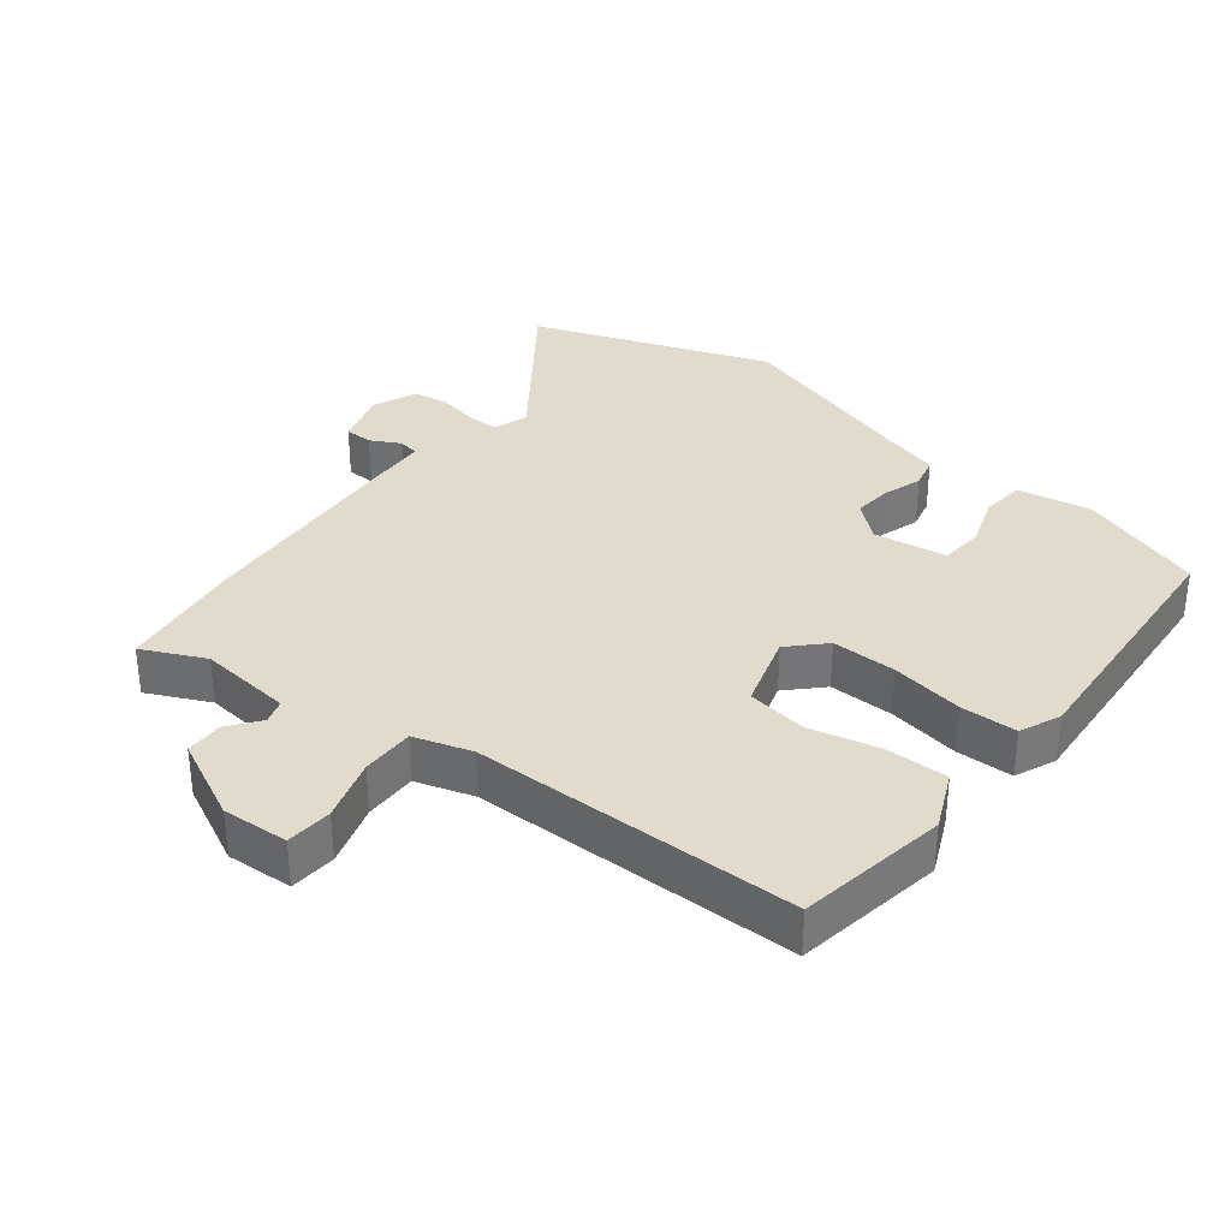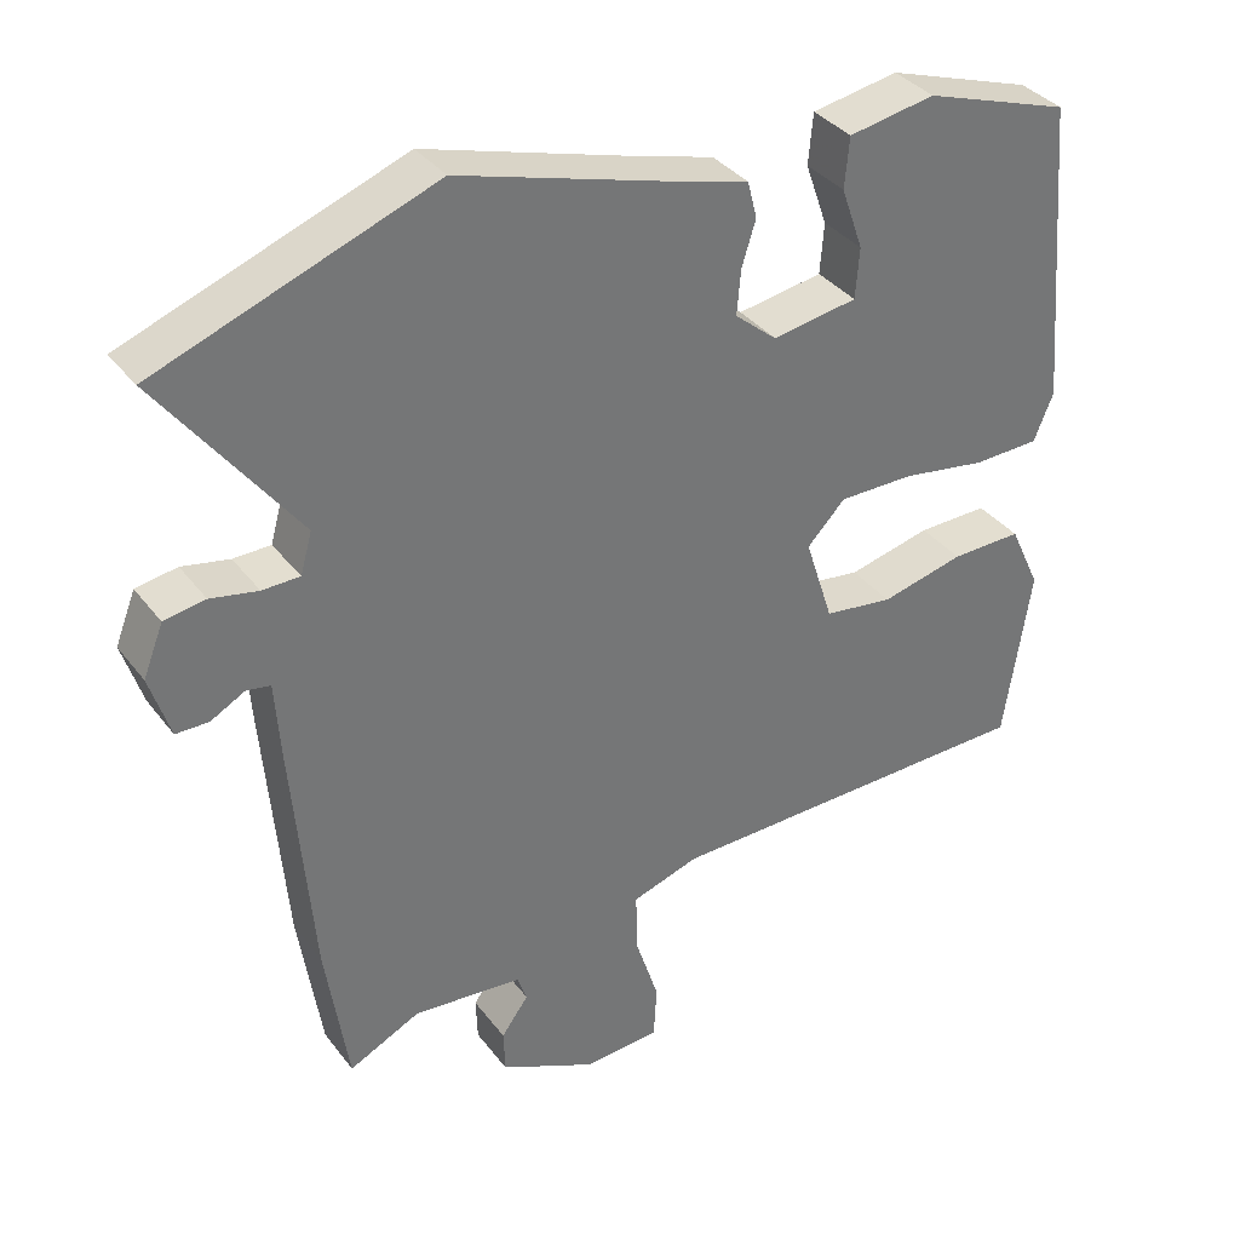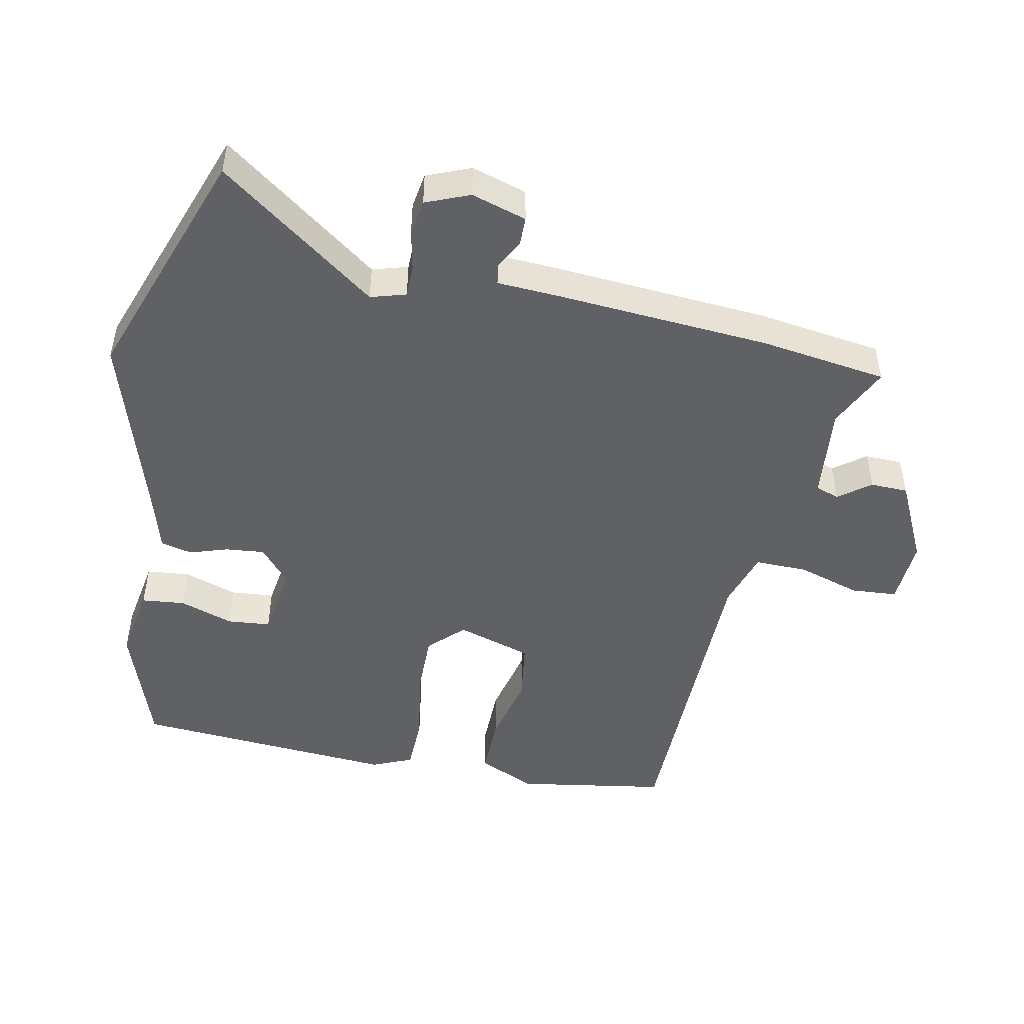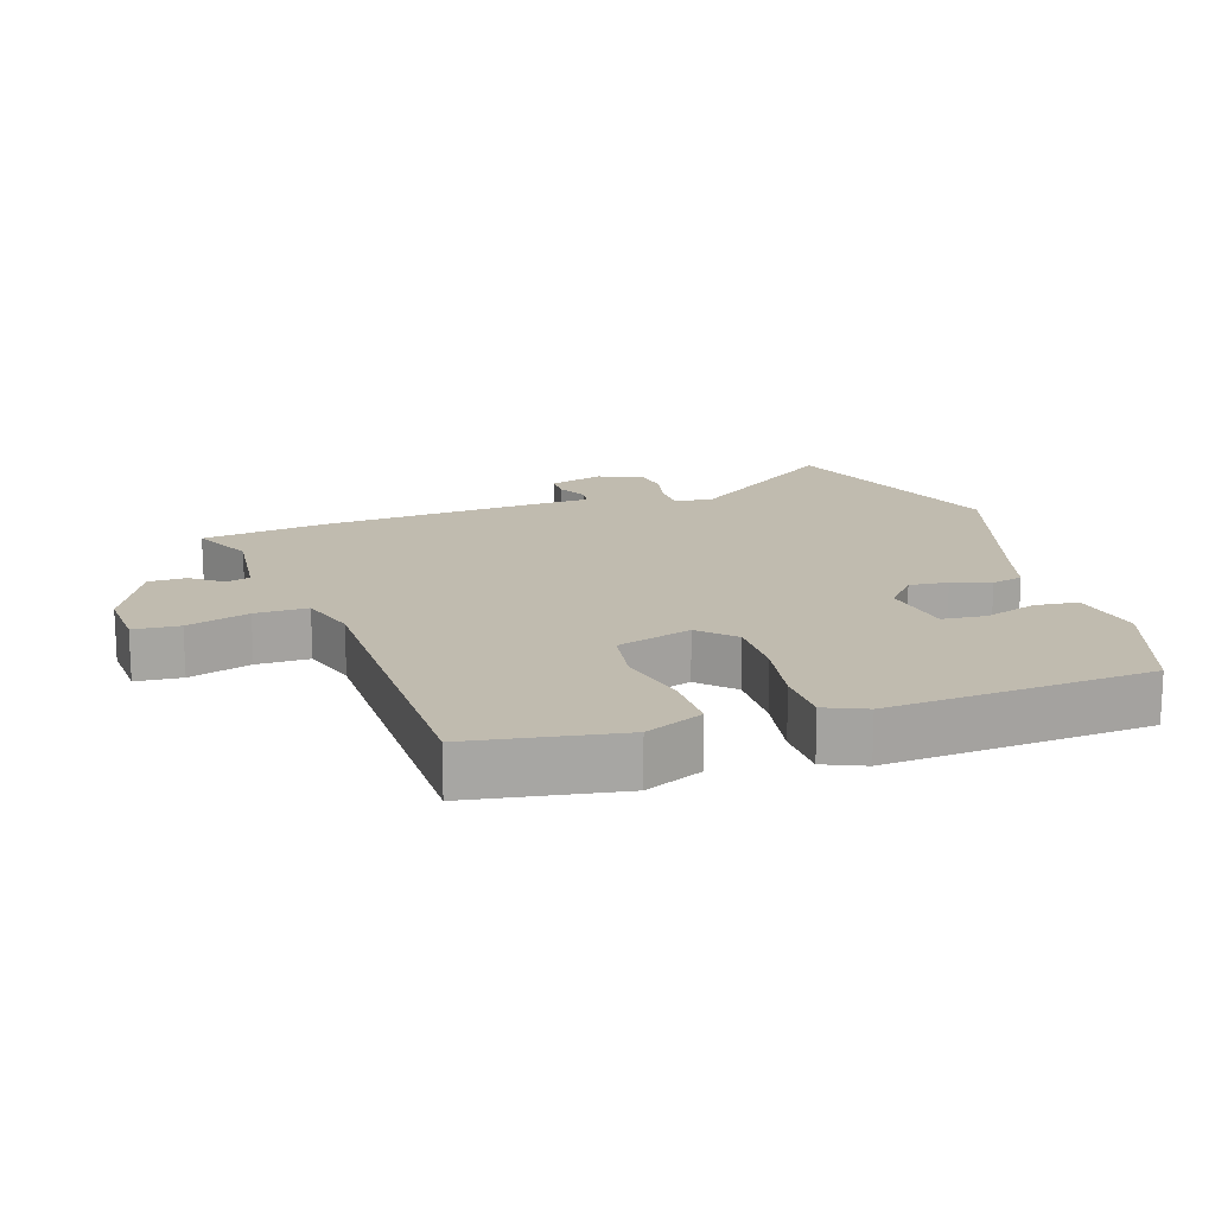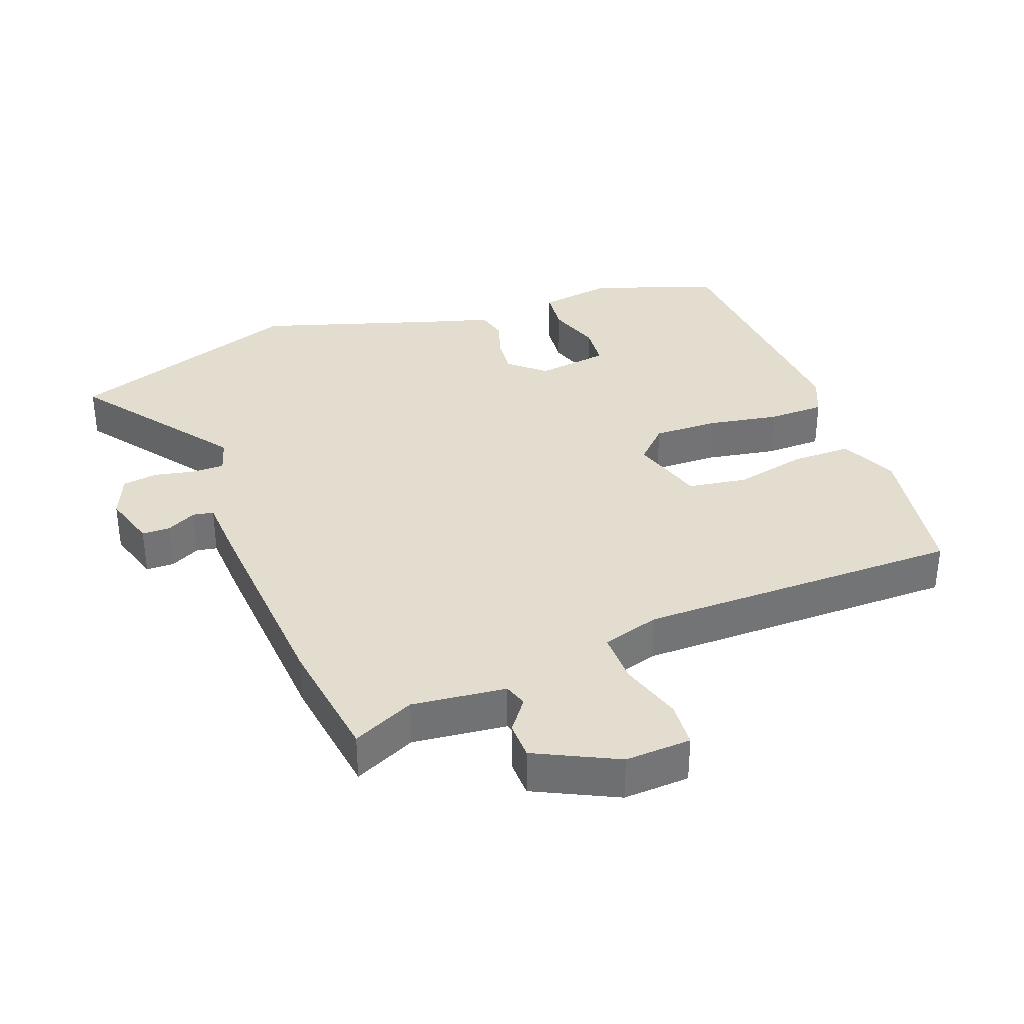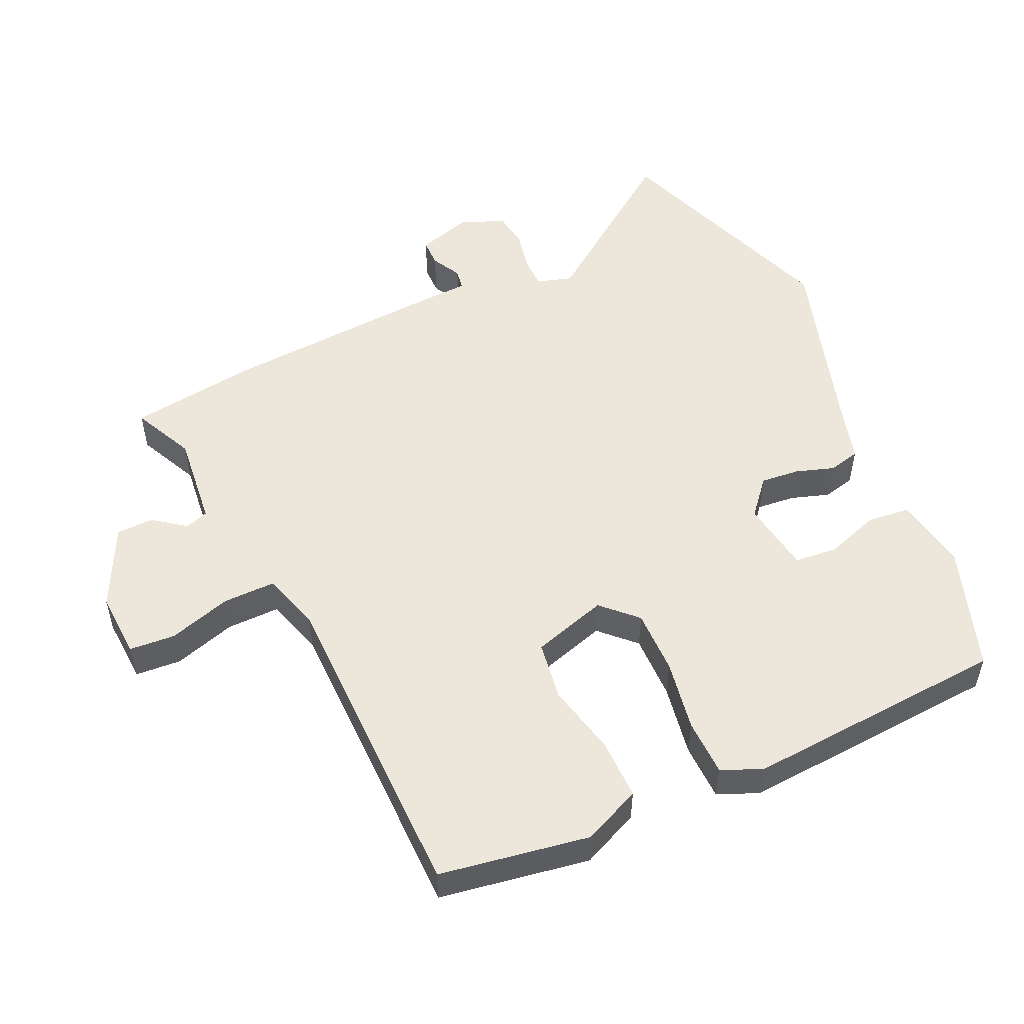
<metadata>
{"format":"obj","ext":"obj","renderer":"f3d","projection":"perspective","resolution":1024,"background":"white","views":[{"elev":33.9,"azim":-141.1,"up":"+Y"},{"elev":35.5,"azim":148.0,"up":"+Z"},{"elev":-48.4,"azim":79.2,"up":"+Y"},{"elev":16.2,"azim":-107.2,"up":"+Y"},{"elev":34.8,"azim":160.4,"up":"+Y"},{"elev":52.4,"azim":-113.9,"up":"+Y"}]}
</metadata>
<code>
v -0.49 0.07 -0.457
v -0.524 0.07 -0.232
v -0.484 0.07 -0.146
v -0.393 0.07 -0.148
v -0.286 0.07 -0.174
v -0.197 0.07 -0.162
v -0.161 0.07 -0.05
v -0.21 0.07 0.001
v -0.307 0.07 0.001
v -0.415 0.07 -0.016
v -0.5 0.07 -0.013
v -0.525 0.07 0.048
v -0.492 0.07 0.442
v -0.304 0.07 0.504
v -0.193 0.07 0.484
v -0.187 0.07 0.419
v -0.215 0.07 0.339
v -0.21 0.07 0.274
v -0.101 0.07 0.256
v -0.047 0.07 0.301
v -0.052 0.07 0.359
v -0.07 0.07 0.417
v -0.058 0.07 0.464
v 0.03 0.07 0.488
v 0.311 0.07 0.571
v 0.666 0.07 0.438
v 0.49 0.07 0.204
v 0.505 0.07 0.151
v 0.553 0.07 0.15
v 0.614 0.07 0.162
v 0.667 0.07 0.153
v 0.693 0.07 0.087
v 0.667 0.07 0.005
v 0.625 0.07 0.005
v 0.581 0.07 0.029
v 0.55 0.07 0.024
v 0.544 0.07 -0.067
v 0.517 0.07 -0.389
v 0.488 0.07 -0.579
v 0.396 0.07 -0.534
v 0.255 0.07 -0.547
v 0.243 0.07 -0.582
v 0.278 0.07 -0.63
v 0.276 0.07 -0.686
v 0.153 0.07 -0.744
v 0.054 0.07 -0.737
v 0.05 0.07 -0.668
v 0.08 0.07 -0.575
v 0.082 0.07 -0.496
v -0.004 0.07 -0.468
v -0.49 0 -0.457
v -0.524 0 -0.232
v -0.484 0 -0.146
v -0.393 0 -0.148
v -0.286 0 -0.174
v -0.197 0 -0.162
v -0.161 0 -0.05
v -0.21 0 0.001
v -0.307 0 0.001
v -0.415 0 -0.016
v -0.5 0 -0.013
v -0.525 0 0.048
v -0.492 0 0.442
v -0.304 0 0.504
v -0.193 0 0.484
v -0.187 0 0.419
v -0.215 0 0.339
v -0.21 0 0.274
v -0.101 0 0.256
v -0.047 0 0.301
v -0.052 0 0.359
v -0.07 0 0.417
v -0.058 0 0.464
v 0.03 0 0.488
v 0.311 0 0.571
v 0.666 0 0.438
v 0.49 0 0.204
v 0.505 0 0.151
v 0.553 0 0.15
v 0.614 0 0.162
v 0.667 0 0.153
v 0.693 0 0.087
v 0.667 0 0.005
v 0.625 0 0.005
v 0.581 0 0.029
v 0.55 0 0.024
v 0.544 0 -0.067
v 0.517 0 -0.389
v 0.488 0 -0.579
v 0.396 0 -0.534
v 0.255 0 -0.547
v 0.243 0 -0.582
v 0.278 0 -0.63
v 0.276 0 -0.686
v 0.153 0 -0.744
v 0.054 0 -0.737
v 0.05 0 -0.668
v 0.08 0 -0.575
v 0.082 0 -0.496
v -0.004 0 -0.468
f 46 47 48
f 45 46 48
f 44 45 48
f 43 44 48
f 42 43 48
f 41 42 48 49
f 40 41 49 50
f 38 39 40
f 37 38 40
f 36 37 40
f 33 34 35
f 32 33 35
f 31 32 35
f 30 31 35
f 29 30 35
f 28 29 35 36
f 24 25 26 27
f 24 27 28
f 23 24 28
f 22 23 28
f 21 22 28
f 28 36 40
f 21 28 40
f 20 21 40
f 15 16 17
f 14 15 17
f 13 14 17
f 12 13 17
f 11 12 17
f 10 11 17
f 9 10 17 18
f 8 9 18 19
f 3 4 5
f 2 3 5
f 1 2 5
f 50 1 5
f 50 5 6
f 40 50 6 7
f 19 20 40
f 8 19 40
f 7 8 40
f 98 97 96
f 98 96 95
f 98 95 94
f 98 94 93
f 98 93 92
f 99 98 92 91
f 100 99 91 90
f 90 89 88
f 90 88 87
f 90 87 86
f 85 84 83
f 85 83 82
f 85 82 81
f 85 81 80
f 85 80 79
f 86 85 79 78
f 77 76 75 74
f 78 77 74
f 78 74 73
f 78 73 72
f 78 72 71
f 90 86 78
f 90 78 71
f 90 71 70
f 67 66 65
f 67 65 64
f 67 64 63
f 67 63 62
f 67 62 61
f 67 61 60
f 68 67 60 59
f 69 68 59 58
f 55 54 53
f 55 53 52
f 55 52 51
f 55 51 100
f 56 55 100
f 57 56 100 90
f 90 70 69
f 90 69 58
f 90 58 57
f 1 51 52 2
f 2 52 53 3
f 3 53 54 4
f 4 54 55 5
f 5 55 56 6
f 6 56 57 7
f 7 57 58 8
f 8 58 59 9
f 9 59 60 10
f 10 60 61 11
f 11 61 62 12
f 12 62 63 13
f 13 63 64 14
f 14 64 65 15
f 15 65 66 16
f 16 66 67 17
f 17 67 68 18
f 18 68 69 19
f 19 69 70 20
f 20 70 71 21
f 21 71 72 22
f 22 72 73 23
f 23 73 74 24
f 24 74 75 25
f 25 75 76 26
f 26 76 77 27
f 27 77 78 28
f 28 78 79 29
f 29 79 80 30
f 30 80 81 31
f 31 81 82 32
f 32 82 83 33
f 33 83 84 34
f 34 84 85 35
f 35 85 86 36
f 36 86 87 37
f 37 87 88 38
f 38 88 89 39
f 39 89 90 40
f 40 90 91 41
f 41 91 92 42
f 42 92 93 43
f 43 93 94 44
f 44 94 95 45
f 45 95 96 46
f 46 96 97 47
f 47 97 98 48
f 48 98 99 49
f 49 99 100 50
f 50 100 51 1

</code>
